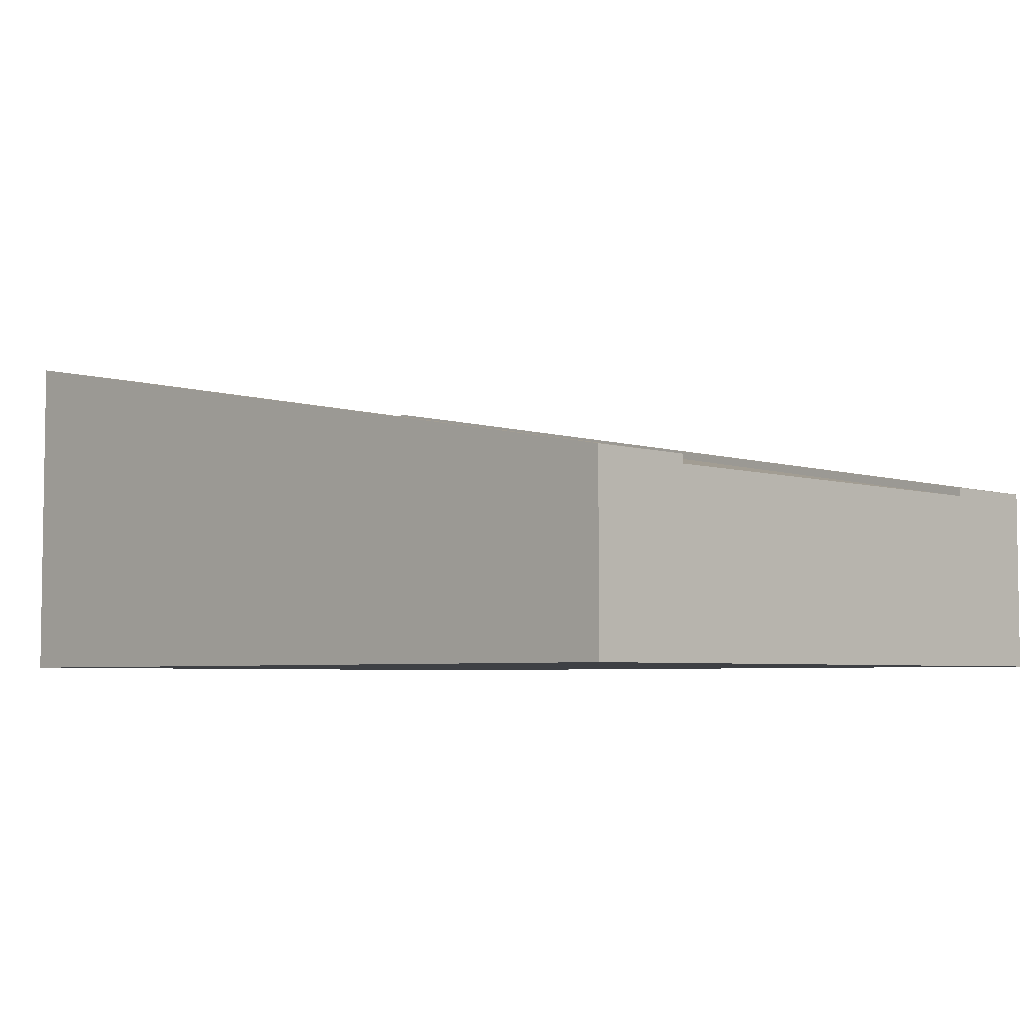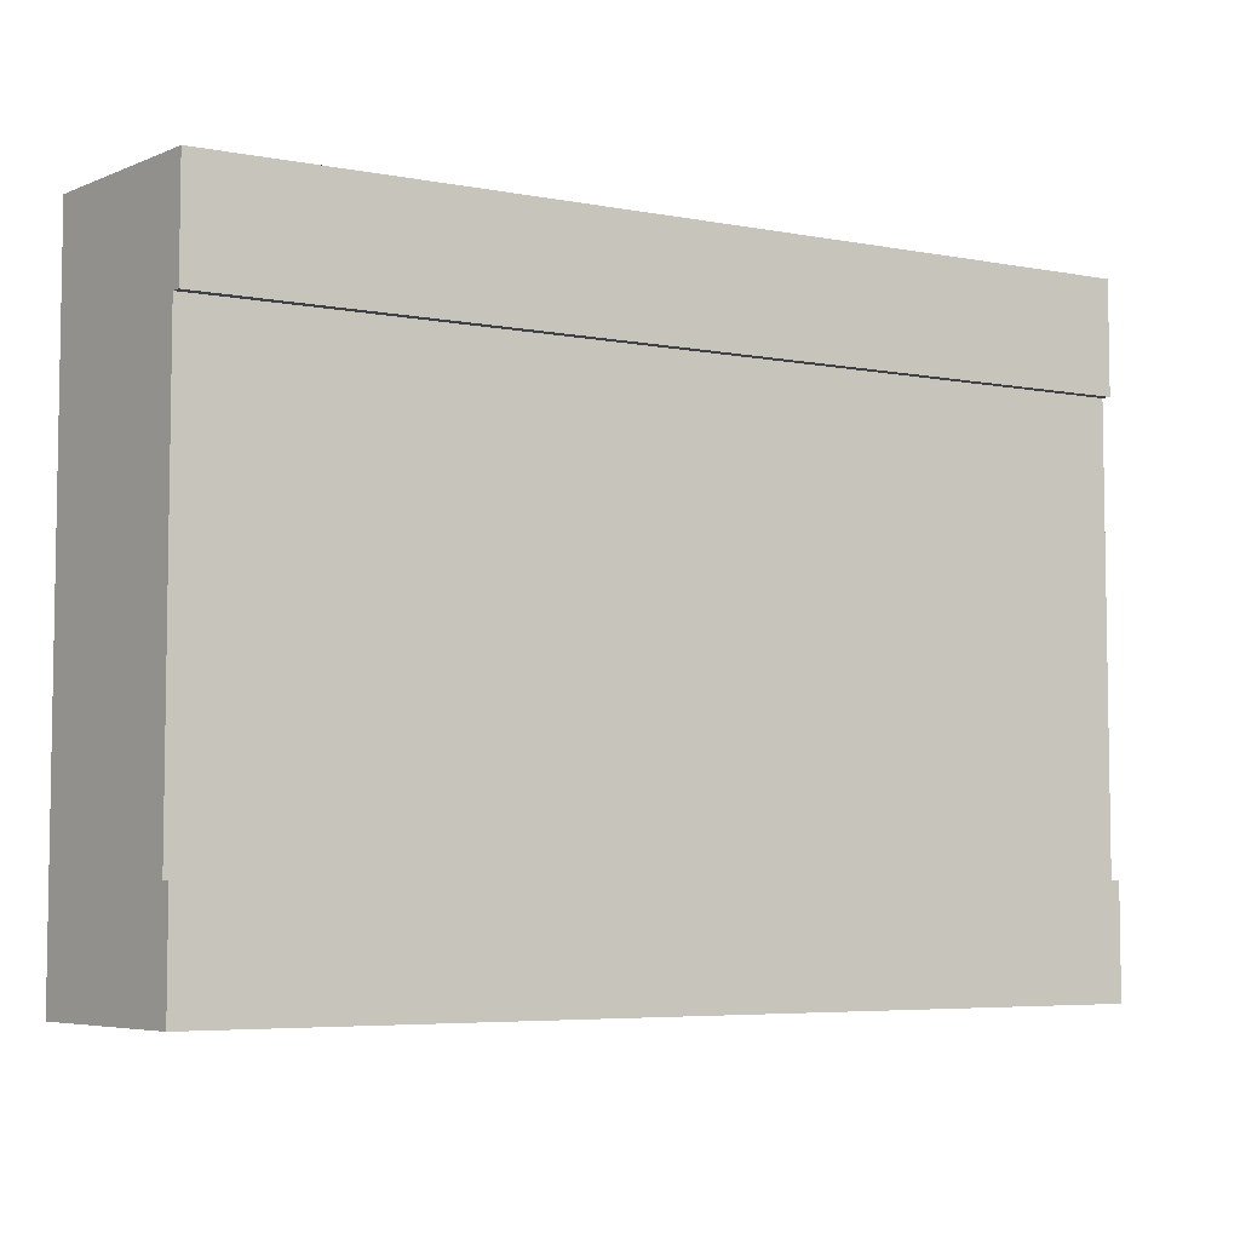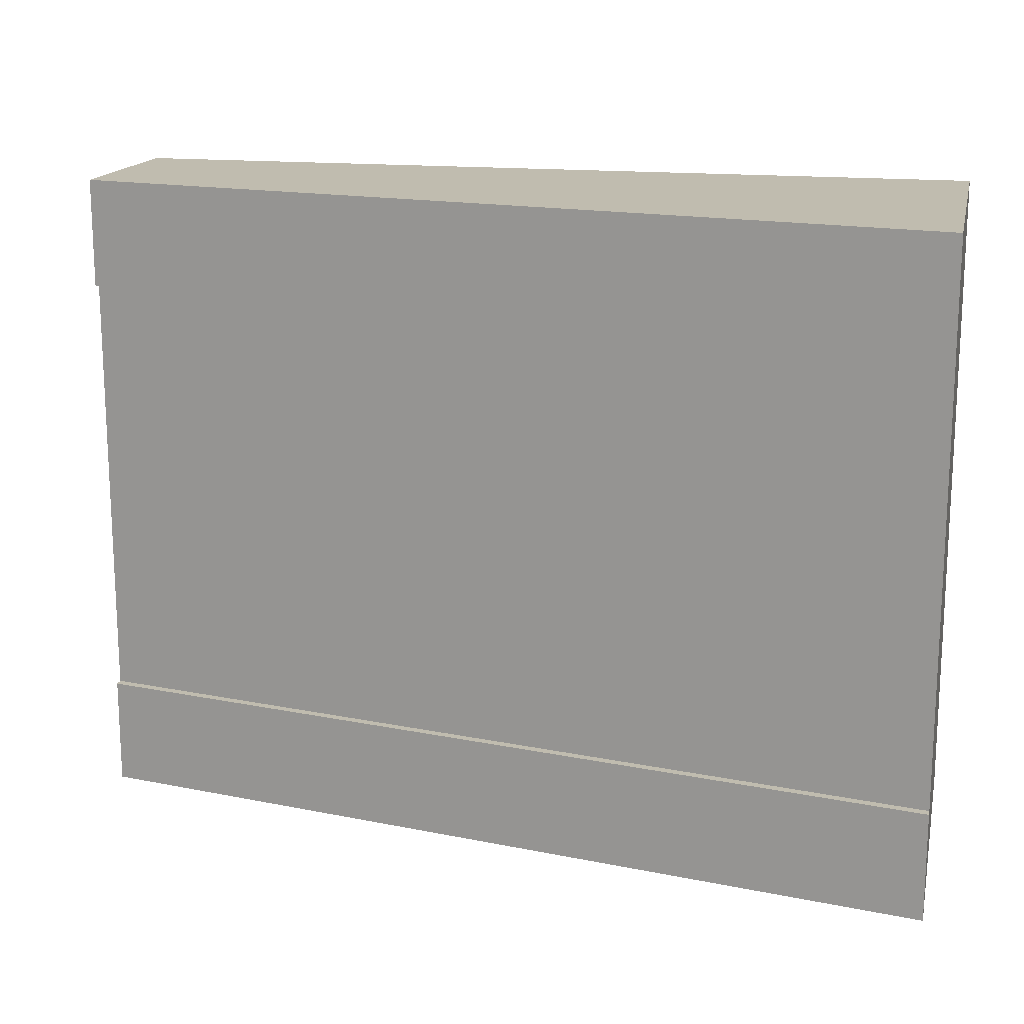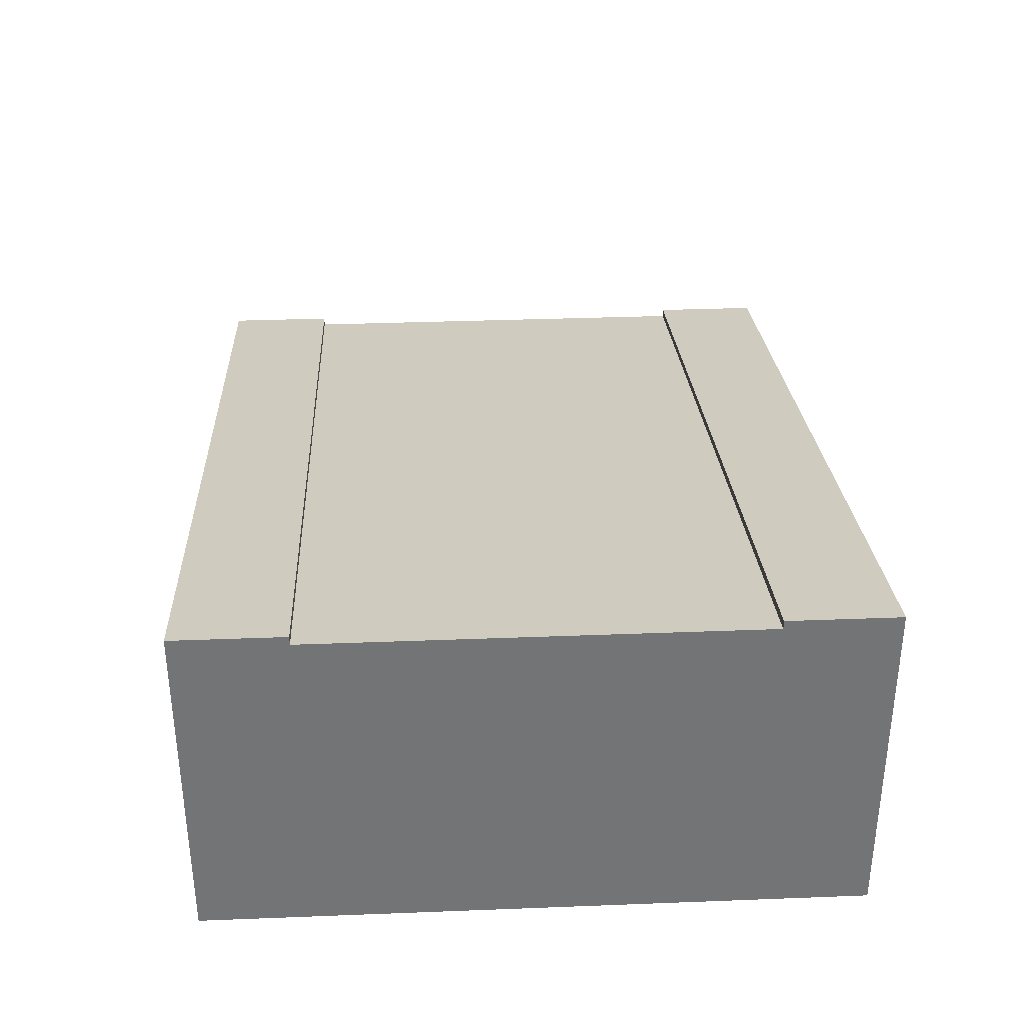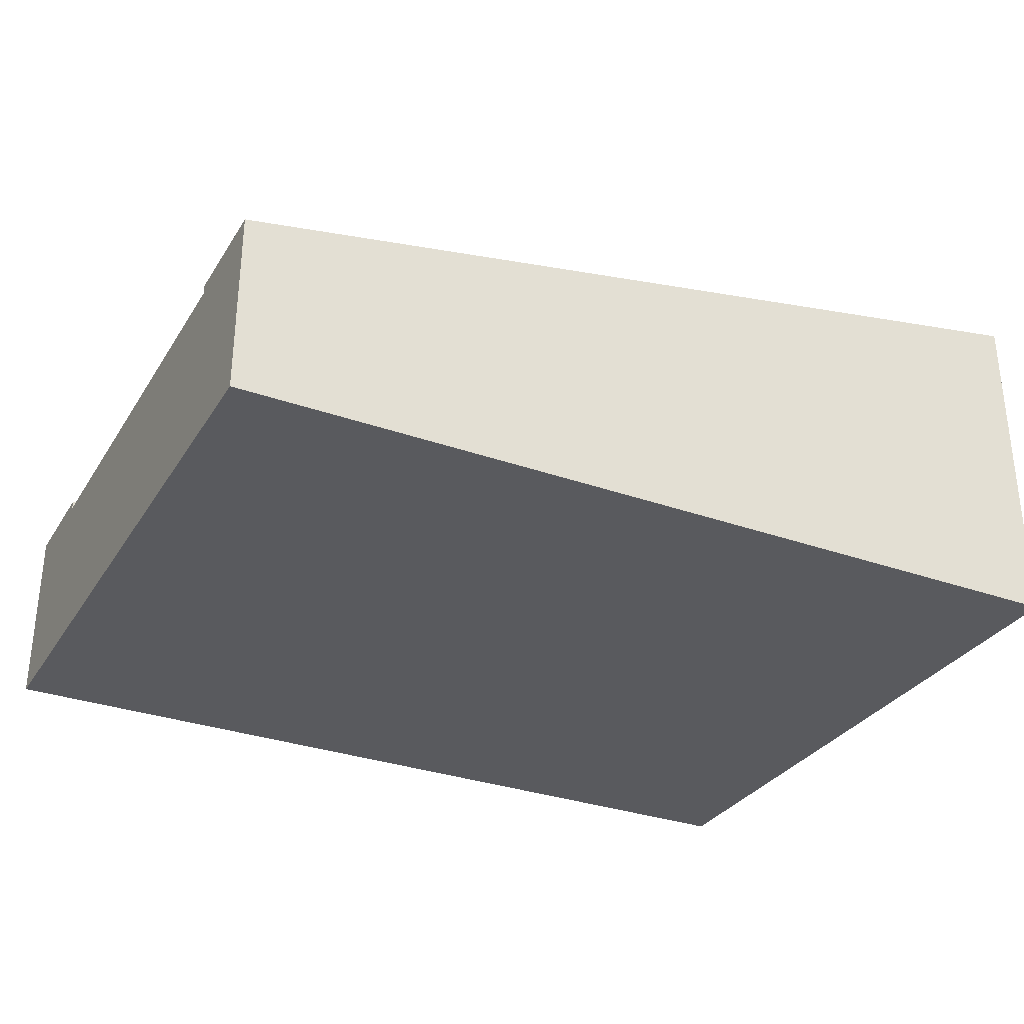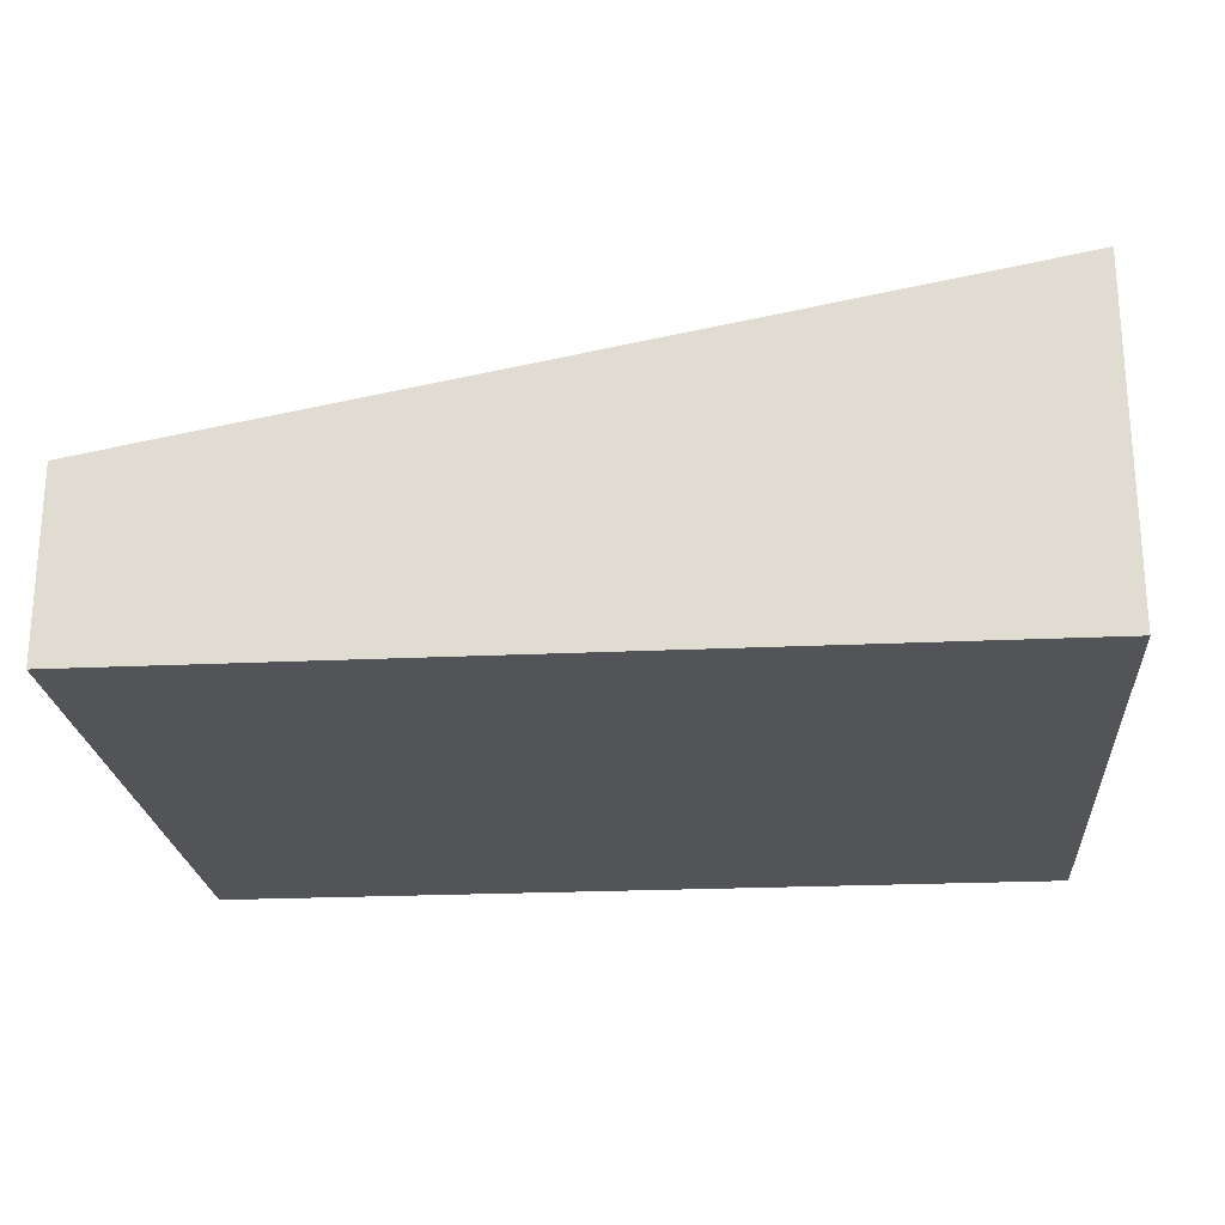
<metadata>
{"format":"obj","ext":"obj","renderer":"f3d","projection":"perspective","resolution":1024,"background":"white","views":[{"elev":-4.9,"azim":45.5,"up":"+Y"},{"elev":-5.7,"azim":140.1,"up":"+Z"},{"elev":16.3,"azim":-167.6,"up":"+Z"},{"elev":34.2,"azim":-93.0,"up":"+Y"},{"elev":-31.3,"azim":153.1,"up":"+Y"},{"elev":-22.9,"azim":-175.4,"up":"+Y"}]}
</metadata>
<code>
o roadTile_232
v 0 1.15 -1.875
v 3 0.6 -1.875
v 3 0.63 -1.875
v 0 1.18 -1.875
v 0 1.15 -0.375
v 3 0.6 -0.375
v 0 0.85 -1.875
v 0 0.85 -0.375
v 0 0 -2.25
v 0 0 0
v 0 1.18 0
v 0 1.18 -0.375
v 0 1.18 -2.25
v 3 0 -0
v 3 0 -2.25
v 3 0.63 0
v 3 0.63 -0.375
v 3 0.63 -2.25
v 3 0.3 -1.875
v 3 0.3 -0.375
f 14 15 19
f 17 6 5 12
f 4 3 18 13
f 10 11 8
f 11 12 5
f 5 8 11
f 4 13 1
f 13 9 7
f 1 13 7
f 17 12 11 16
f 3 4 1 2
f 6 17 16
f 16 14 20 6
f 18 3 2
f 9 10 8 7
f 19 20 14
f 9 13 18 15
f 2 19 15 18
f 16 11 10 14
f 15 14 10 9
f 5 1 7 8
f 6 2 1 5
f 19 2 6 20

</code>
